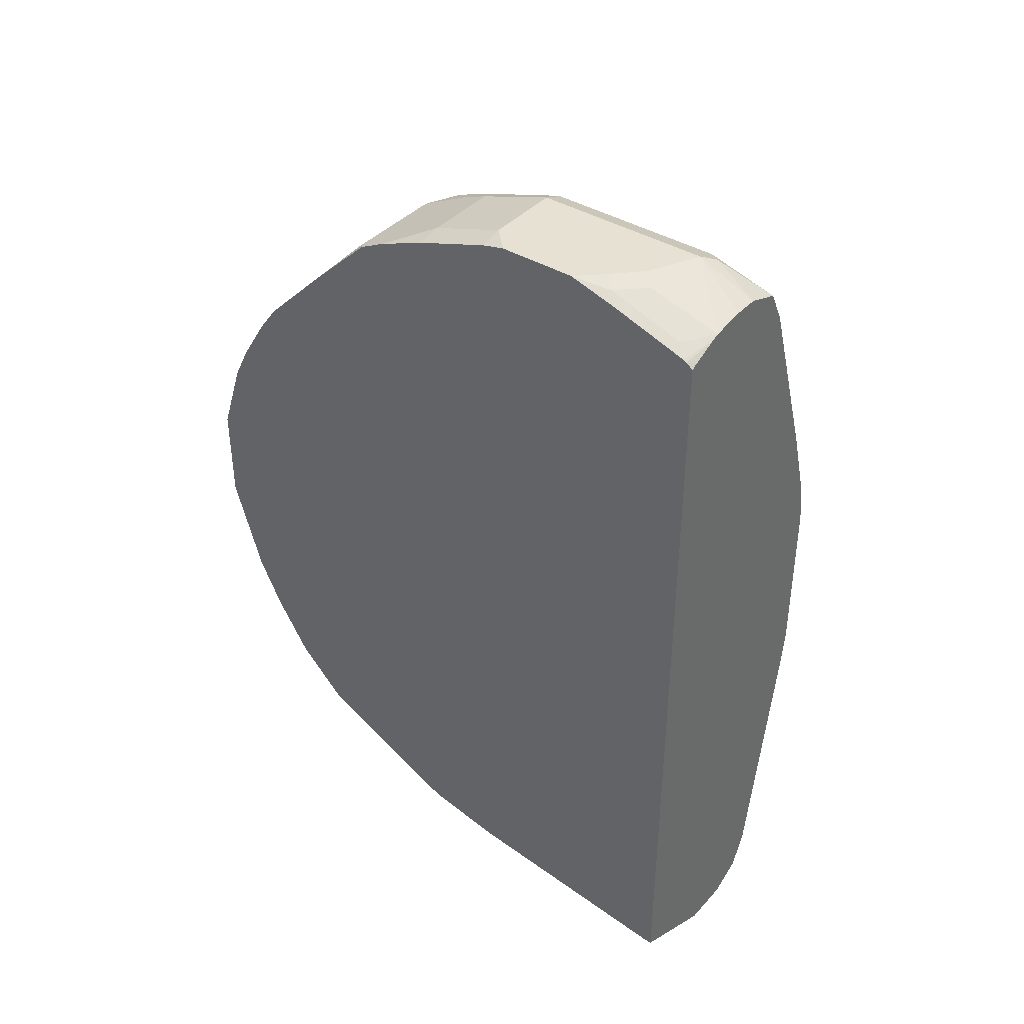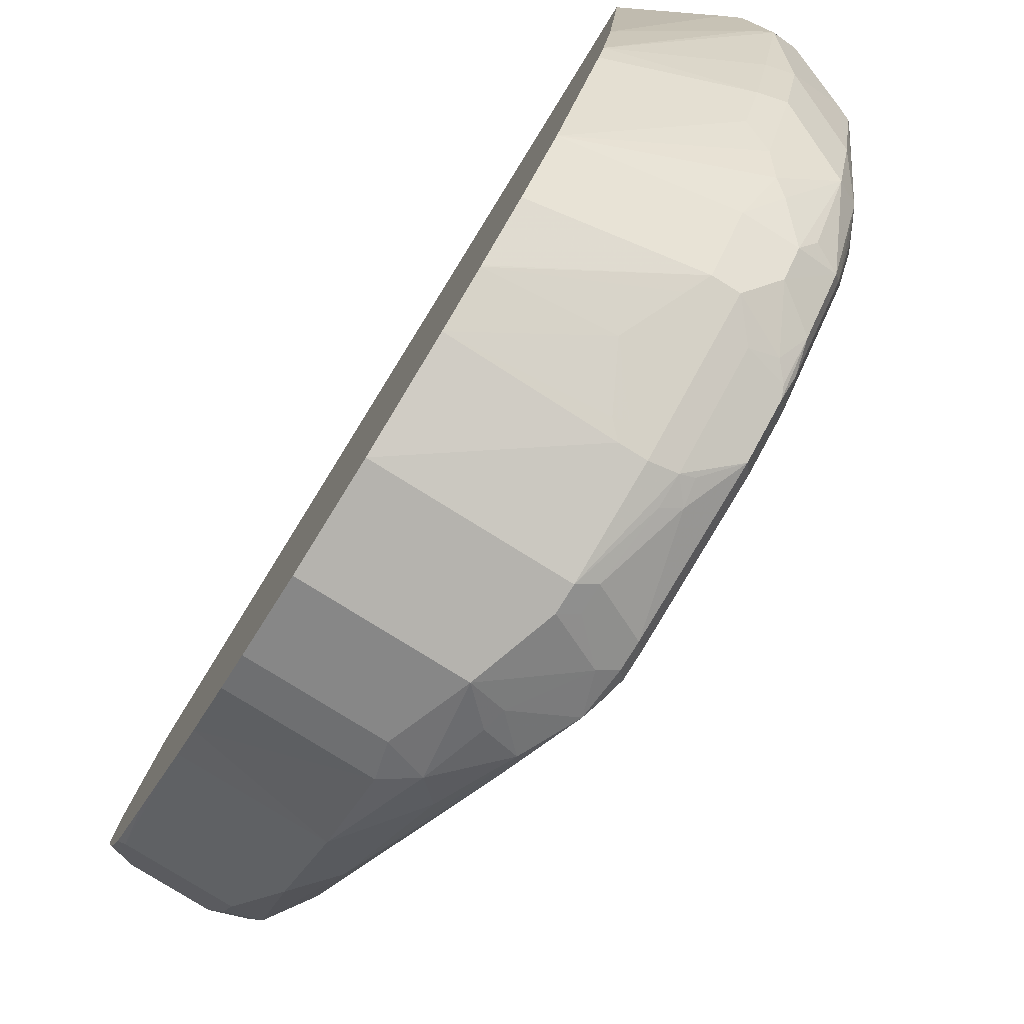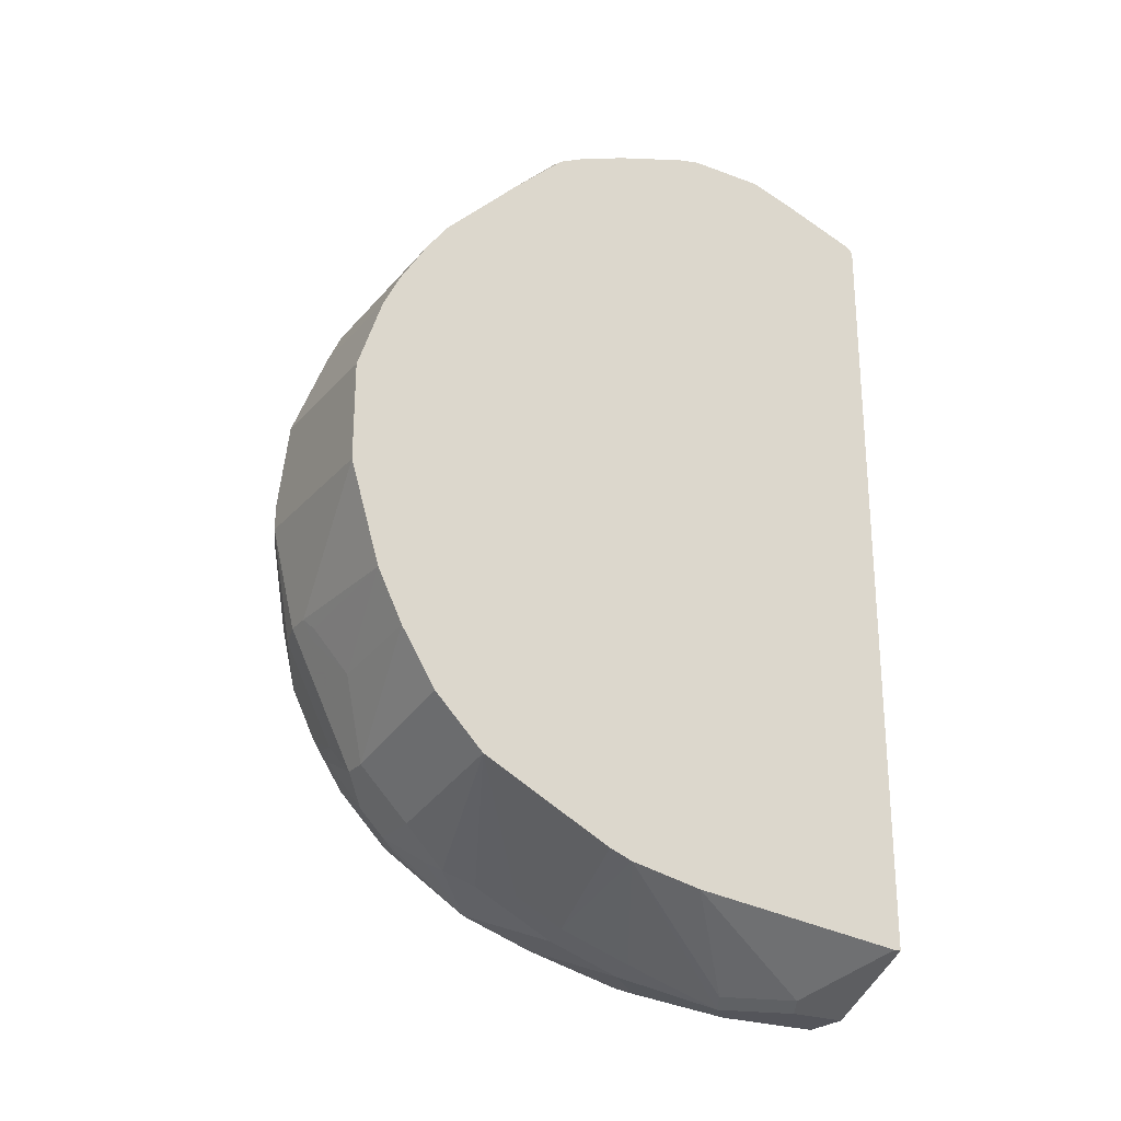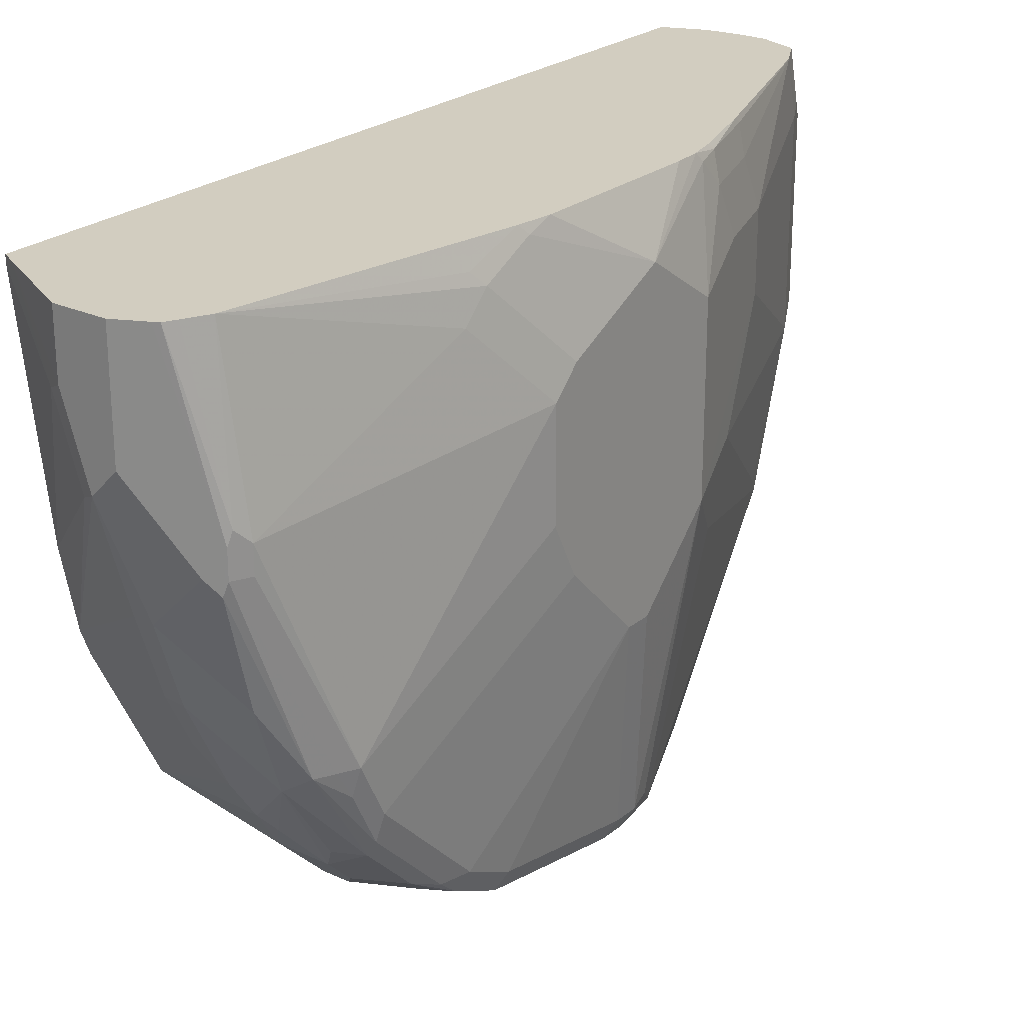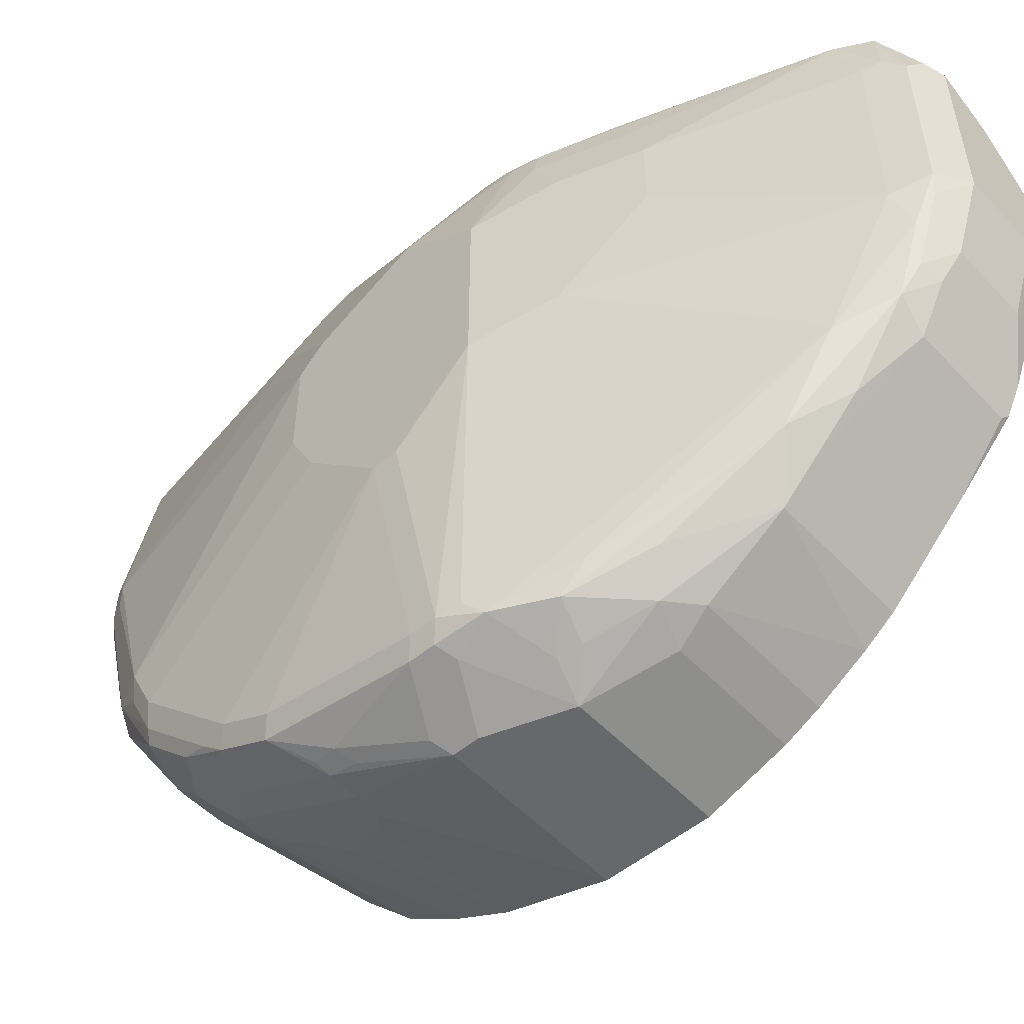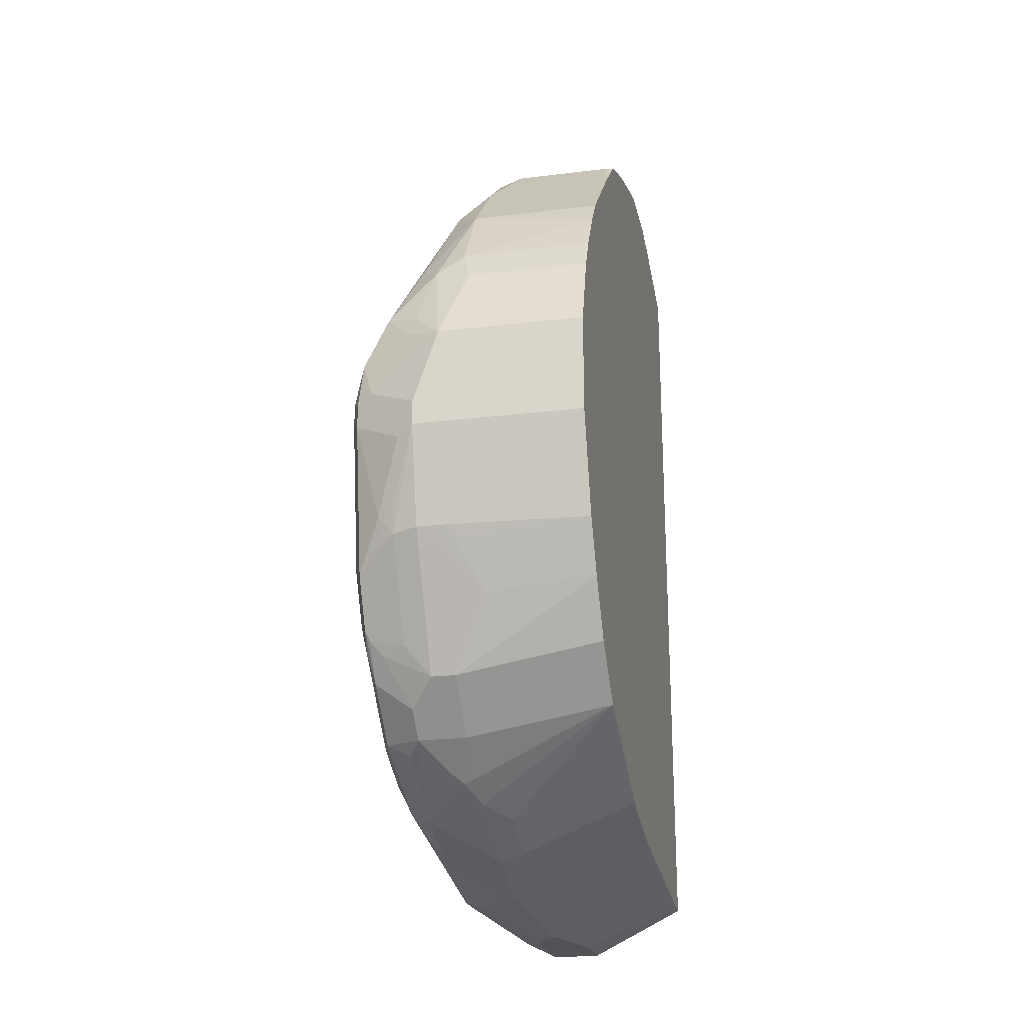
<metadata>
{"format":"obj","ext":"obj","renderer":"f3d","projection":"perspective","resolution":1024,"background":"white","views":[{"elev":39.5,"azim":127.3,"up":"+Z"},{"elev":-79.9,"azim":148.2,"up":"+Y"},{"elev":-25.0,"azim":59.0,"up":"+Z"},{"elev":24.5,"azim":-142.6,"up":"+Y"},{"elev":-52.3,"azim":-48.3,"up":"+Y"},{"elev":-22.4,"azim":12.0,"up":"+Z"}]}
</metadata>
<code>
v -0.7831 0.06704 -0.3614
v -0.7831 0.02006 -0.3614
v -0.8232 0.06704 -0.3614
v -0.7162 0.06704 -0.328
v -0.7697 0.01336 -0.3547
v -0.8032 -0.04018 -0.3614
v -0.7162 0.06689 -0.328
v -0.8232 -0.02008 -0.3614
v -0.8333 -0.03013 -0.3564
v -0.8454 0.06704 -0.3503
v -0.7043 0.06704 -0.3219
v -0.7898 -0.04687 -0.3547
v -0.7043 0.06096 -0.3219
v -0.7043 -0.122 -0.3004
v -0.7043 -0.1822 -0.288
v -0.8032 -0.123 -0.3363
v -0.8232 -0.1205 -0.3413
v -0.8634 -0.08036 -0.3413
v -0.8734 -0.09036 -0.3363
v -0.85 0.06704 -0.348
v -0.8768 -0.06027 -0.3346
v -0.7043 0.06704 0.3243
v -0.7043 -0.2008 -0.281
v -0.8032 -0.1832 -0.3162
v -0.8333 -0.1305 -0.3363
v -0.8232 -0.1807 -0.3212
v -0.8734 -0.1707 -0.3162
v -0.8768 -0.08036 -0.3346
v -0.8902 -0.2208 -0.2878
v -0.8785 -0.05022 -0.3313
v -0.8544 0.06704 -0.3392
v -0.7096 0.06704 0.327
v -0.7043 0.06168 0.3284
v -0.7043 -0.2018 -0.2805
v -0.8032 -0.2234 -0.2961
v -0.8232 -0.2342 -0.2945
v -0.8232 -0.2075 -0.3079
v -0.7043 -0.2142 -0.2744
v -0.7043 -0.2419 -0.2605
v -0.7043 -0.3078 -0.2276
v -0.8333 -0.1907 -0.3162
v -0.8734 -0.2309 -0.2961
v -0.8835 -0.08036 -0.3212
v -0.8969 -0.2208 -0.2744
v -0.8935 -0.2911 -0.2459
v -0.8985 -0.2811 -0.2434
v -0.8985 -0.2409 -0.2635
v -0.8567 0.06704 -0.3346
v -0.8835 -0.06027 -0.3212
v -0.8634 0.06704 -0.3212
v -0.7297 0.06704 0.3355
v -0.7043 0.0602 0.3292
v -0.8232 -0.2476 -0.2878
v -0.8333 -0.2711 -0.276
v -0.8232 -0.3279 -0.2276
v -0.8232 -0.3078 -0.2476
v -0.7043 -0.348 -0.1874
v -0.8433 -0.2811 -0.2685
v -0.8634 -0.3078 -0.2476
v -0.8734 -0.2911 -0.256
v -0.9035 -0.2208 -0.261
v -0.8985 -0.3011 -0.2234
v -0.8634 -0.3279 -0.2276
v -0.8935 -0.3313 -0.2058
v -0.9035 -0.261 -0.2409
v -0.9236 -0.04018 -0.1003
v -0.9035 0.02006 -0.1606
v -0.9035 0.04015 -0.1405
v -0.8985 0.0502 -0.1506
v -0.9001 0.06704 -0.1072
v -0.7361 0.06704 0.3379
v -0.7043 0.05871 0.3299
v -0.8232 -0.348 -0.2075
v -0.7043 -0.3757 -0.1434
v -0.9236 -0.1606 -0.08031
v -0.9236 -0.1205 -0.1003
v -0.8985 -0.3413 -0.1832
v -0.9035 -0.3212 -0.1807
v -0.8433 -0.348 -0.2075
v -0.8835 -0.348 -0.1874
v -0.8935 -0.3514 -0.1757
v -0.8969 -0.3547 -0.1673
v -0.9236 -0.02008 -0.08031
v -0.9236 0.02006 0
v -0.9035 0.0602 -0.1003
v -0.9035 0.06704 -0.08031
v -0.7128 0.0502 0.3363
v -0.763 0.06704 0.3413
v -0.7429 0.0602 0.3413
v -0.7329 0.01001 0.3564
v -0.7043 -0.001519 0.35
v -0.7043 -0.3764 -0.1424
v -0.8132 -0.3564 -0.1907
v -0.7931 -0.3765 -0.1506
v -0.8232 -0.3949 -0.1138
v -0.9035 -0.3413 -0.1606
v -0.9236 -0.2008 -0.04012
v -0.8433 -0.3949 -0.1138
v -0.8634 -0.3965 -0.1029
v -0.8634 -0.3564 -0.1832
v -0.8969 -0.3748 -0.1271
v -0.9236 -0.02008 0.06021
v -0.9035 0.0602 0.08031
v -0.902 0.06704 0.07422
v -0.9035 0.06704 0.05335
v -0.7128 -0.01008 0.3564
v -0.7831 0.06704 0.3413
v -0.7831 0.02006 0.3614
v -0.7731 0.0301 0.3564
v -0.7429 -3.621e-05 0.3614
v -0.7229 -0.02008 0.3614
v -0.7043 -0.04018 0.3614
v -0.7043 -0.3969 -0.1012
v -0.8132 -0.3965 -0.1104
v -0.8232 -0.4016 -0.1003
v -0.9035 -0.3614 -0.1204
v -0.9236 -0.2208 -0.02002
v -0.8433 -0.4016 -0.1003
v -0.8433 -0.4216 -0.02002
v -0.8634 -0.4016 -0.08031
v -0.8768 -0.3949 -0.08696
v -0.8734 -0.3915 -0.1054
v -0.8969 -0.3949 -0.006651
v -0.9035 -0.3815 -0
v -0.9236 -0.1606 0.06021
v -0.8835 -3.621e-05 0.1807
v -0.9035 -3.621e-05 0.1204
v -0.9035 0.04015 0.1003
v -0.8985 0.06273 0.1003
v -0.8979 0.06704 0.09234
v -0.7965 0.02675 0.3547
v -0.8126 0.06704 0.3306
v -0.7831 -0.1205 0.3614
v -0.7043 -0.1019 0.3614
v -0.7043 -0.4216 -0.02002
v -0.9236 -0.2208 -0
v -0.8567 -0.415 -0.02675
v -0.8433 -0.4216 -0
v -0.8969 -0.3949 0.01337
v -0.9035 -0.3815 0.02002
v -0.9002 -0.3781 0.03679
v -0.8935 -0.3915 0.05017
v -0.9035 -0.2008 0.1003
v -0.8333 -0.251 0.271
v -0.84 -0.2376 0.2576
v -0.9035 -0.1406 0.1204
v -0.8835 -0.06027 0.1807
v -0.8835 0.04015 0.1606
v -0.8232 0.02006 0.3212
v -0.8267 0.06704 0.3046
v -0.8968 0.06704 0.09687
v -0.8785 0.06273 0.1606
v -0.8785 0.06704 0.1562
v -0.8099 0.01336 0.348
v -0.7965 -0.1138 0.3547
v -0.8165 0.02675 0.3346
v -0.7229 -0.1205 0.3614
v -0.8099 -0.1272 0.348
v -0.8065 -0.1439 0.3447
v -0.7831 -0.1807 0.3413
v -0.7043 -0.1205 0.3572
v -0.7043 -0.4216 0.06021
v -0.8567 -0.415 -0.006651
v -0.8232 -0.4216 0.06021
v -0.8835 -0.4016 0.02002
v -0.85 -0.4083 0.06686
v -0.8734 -0.3915 0.09036
v -0.8734 -0.3714 0.1104
v -0.8333 -0.3112 0.2309
v -0.8132 -0.2309 0.3112
v -0.8132 -0.1707 0.3313
v -0.8232 -0.1406 0.3212
v -0.7229 -0.1807 0.3413
v -0.8099 -0.1874 0.328
v -0.8065 -0.2041 0.3246
v -0.7898 -0.2075 0.328
v -0.7043 -0.1807 0.3372
v -0.7043 -0.4016 0.1204
v -0.8467 -0.4049 0.08363
v -0.8032 -0.4016 0.1204
v -0.8333 -0.3915 0.1305
v -0.85 -0.3681 0.1472
v -0.8099 -0.348 0.2075
v -0.8099 -0.3279 0.2276
v -0.8099 -0.2878 0.2677
v -0.7898 -0.2476 0.3079
v -0.7296 -0.2075 0.328
v -0.7043 -0.2424 0.3105
v -0.7043 -0.2208 0.3212
v -0.7162 -0.1941 0.3346
v -0.7043 -0.184 0.3359
v -0.7043 -0.3882 0.1472
v -0.8099 -0.3882 0.1472
v -0.7043 -0.348 0.2075
v -0.7043 -0.3651 0.1844
v -0.7043 -0.3279 0.2276
v -0.7095 -0.2476 0.3079
v -0.7043 -0.2878 0.2677
f 108 133 157
f 113 115 114
f 102 147 126
f 115 135 119
f 108 111 110
f 108 112 111
f 108 134 112
f 108 157 134
f 113 135 115
f 104 129 130
f 108 131 155
f 107 132 131
f 107 131 108
f 106 111 112
f 103 129 104
f 103 128 129
f 102 128 103
f 115 119 118
f 102 127 128
f 102 126 127
f 108 155 133
f 116 124 117
f 73 95 98
f 117 140 136
f 126 148 128
f 125 146 147
f 102 125 147
f 125 145 146
f 125 143 144
f 125 142 143
f 125 141 142
f 125 140 141
f 125 136 140
f 123 163 139
f 123 137 163
f 123 140 124
f 123 139 140
f 121 137 123
f 120 137 121
f 119 163 137
f 119 138 163
f 119 164 138
f 119 162 164
f 119 135 162
f 119 137 120
f 117 124 140
f 101 124 116
f 87 106 91
f 101 121 123
f 88 108 109
f 88 107 108
f 87 90 106
f 84 86 85
f 84 105 86
f 84 104 105
f 84 103 104
f 84 102 103
f 82 101 96
f 88 109 89
f 82 100 101
f 80 100 81
f 79 100 80
f 79 99 100
f 79 98 99
f 77 82 96
f 75 96 97
f 75 78 96
f 126 128 127
f 73 98 79
f 81 100 82
f 89 109 90
f 90 109 108
f 90 108 110
f 101 122 121
f 99 101 100
f 99 122 101
f 99 121 122
f 99 120 121
f 99 119 120
f 99 118 119
f 98 118 99
f 96 117 97
f 96 116 117
f 96 101 116
f 95 118 98
f 95 115 118
f 95 114 115
f 94 114 95
f 94 113 114
f 92 113 94
f 92 94 93
f 91 106 112
f 90 111 106
f 90 110 111
f 101 123 124
f 126 147 172
f 167 179 181
f 126 149 150
f 170 185 186
f 170 174 171
f 170 175 174
f 170 176 175
f 170 186 176
f 169 182 183
f 169 185 170
f 169 184 185
f 169 183 184
f 173 187 188
f 167 169 168
f 167 181 182
f 166 179 167
f 164 181 179
f 164 180 181
f 164 166 165
f 164 179 166
f 162 180 164
f 162 178 180
f 160 187 173
f 167 182 169
f 173 188 189
f 173 189 190
f 173 190 191
f 196 198 197
f 73 94 95
f 192 195 193
f 189 191 190
f 188 197 198
f 186 197 188
f 184 186 185
f 184 197 186
f 184 196 197
f 183 195 194
f 183 193 195
f 183 196 184
f 183 194 196
f 181 183 182
f 181 193 183
f 180 193 181
f 178 193 180
f 178 192 193
f 176 188 187
f 176 186 188
f 173 191 177
f 160 176 187
f 160 175 176
f 159 174 175
f 159 171 174
f 139 163 165
f 138 165 163
f 138 164 165
f 134 157 161
f 133 173 157
f 133 160 173
f 133 175 160
f 133 159 175
f 133 158 159
f 133 155 158
f 132 156 154
f 132 150 156
f 131 132 154
f 131 158 155
f 131 154 158
f 129 153 151
f 129 152 153
f 129 151 130
f 128 152 129
f 128 148 152
f 126 150 148
f 139 165 142
f 126 172 149
f 139 142 140
f 142 165 166
f 158 171 159
f 158 172 171
f 157 177 161
f 157 173 177
f 150 153 152
f 149 156 150
f 149 154 156
f 149 158 154
f 149 172 158
f 148 150 152
f 146 172 147
f 145 172 146
f 144 168 169
f 144 172 145
f 144 171 172
f 144 170 171
f 144 169 170
f 142 144 143
f 142 168 144
f 142 167 168
f 142 166 167
f 140 142 141
f 73 93 94
f 125 144 145
f 73 74 92
f 11 74 57
f 11 92 74
f 11 113 92
f 11 135 113
f 11 162 135
f 11 178 162
f 11 192 178
f 11 194 195
f 11 196 194
f 11 57 40
f 11 198 196
f 11 189 188
f 11 191 189
f 11 177 191
f 11 161 177
f 11 134 161
f 11 112 134
f 11 91 112
f 11 72 91
f 11 52 72
f 11 188 198
f 11 40 39
f 11 39 38
f 11 38 34
f 22 32 33
f 21 28 30
f 20 30 31
f 20 21 30
f 19 29 28
f 19 27 29
f 19 28 21
f 18 27 19
f 18 25 27
f 17 41 25
f 17 26 41
f 17 24 26
f 17 25 18
f 16 24 17
f 15 24 16
f 15 23 24
f 12 14 15
f 11 14 13
f 11 15 14
f 11 23 15
f 11 34 23
f 11 33 52
f 11 22 33
f 10 21 20
f 10 19 21
f 1 88 71
f 1 107 88
f 1 132 107
f 1 150 132
f 1 153 150
f 1 151 153
f 1 130 151
f 1 104 130
f 1 105 104
f 1 86 105
f 1 70 86
f 1 50 70
f 1 48 50
f 1 31 48
f 1 20 31
f 1 10 20
f 1 3 10
f 1 8 3
f 1 6 8
f 1 2 6
f 73 92 93
f 1 71 51
f 23 34 24
f 1 51 32
f 1 22 11
f 9 19 10
f 9 18 19
f 8 18 9
f 6 18 8
f 6 17 18
f 6 16 17
f 6 15 16
f 6 12 15
f 5 14 12
f 5 13 14
f 5 7 13
f 4 13 7
f 4 11 13
f 3 9 10
f 3 8 9
f 2 7 5
f 2 12 6
f 2 5 12
f 1 7 2
f 1 4 7
f 1 11 4
f 1 32 22
f 24 35 36
f 11 195 192
f 24 37 26
f 63 79 80
f 62 78 65
f 62 96 78
f 62 77 96
f 61 76 66
f 61 75 76
f 61 65 75
f 57 74 73
f 56 59 58
f 55 79 63
f 55 73 79
f 55 59 56
f 55 63 59
f 54 56 58
f 51 72 52
f 51 71 72
f 50 69 70
f 50 68 69
f 50 67 68
f 49 67 50
f 49 66 67
f 63 80 64
f 49 61 66
f 64 80 81
f 64 82 77
f 72 87 91
f 71 90 87
f 71 89 90
f 71 88 89
f 71 87 72
f 70 85 86
f 69 85 70
f 68 85 69
f 68 84 85
f 68 83 84
f 67 83 68
f 66 83 67
f 66 84 83
f 24 36 37
f 66 125 102
f 66 136 125
f 66 117 136
f 66 97 117
f 66 75 97
f 66 76 75
f 65 78 75
f 64 81 82
f 46 61 47
f 66 102 84
f 46 62 65
f 32 51 33
f 30 50 48
f 30 49 50
f 30 43 49
f 30 48 31
f 29 47 44
f 29 46 47
f 29 45 46
f 29 42 45
f 28 61 43
f 28 44 61
f 28 29 44
f 28 43 30
f 27 42 29
f 25 42 27
f 25 41 42
f 24 40 35
f 24 39 40
f 24 38 39
f 46 65 61
f 24 34 38
f 33 51 52
f 35 40 53
f 26 37 41
f 36 53 54
f 45 64 77
f 35 53 36
f 45 63 64
f 45 59 63
f 45 62 46
f 44 47 61
f 43 61 49
f 42 60 45
f 42 59 60
f 42 58 59
f 45 60 59
f 40 73 55
f 36 54 42
f 36 42 37
f 42 54 58
f 37 42 41
f 40 55 56
f 45 77 62
f 40 56 54
f 40 54 53
f 40 57 73

</code>
